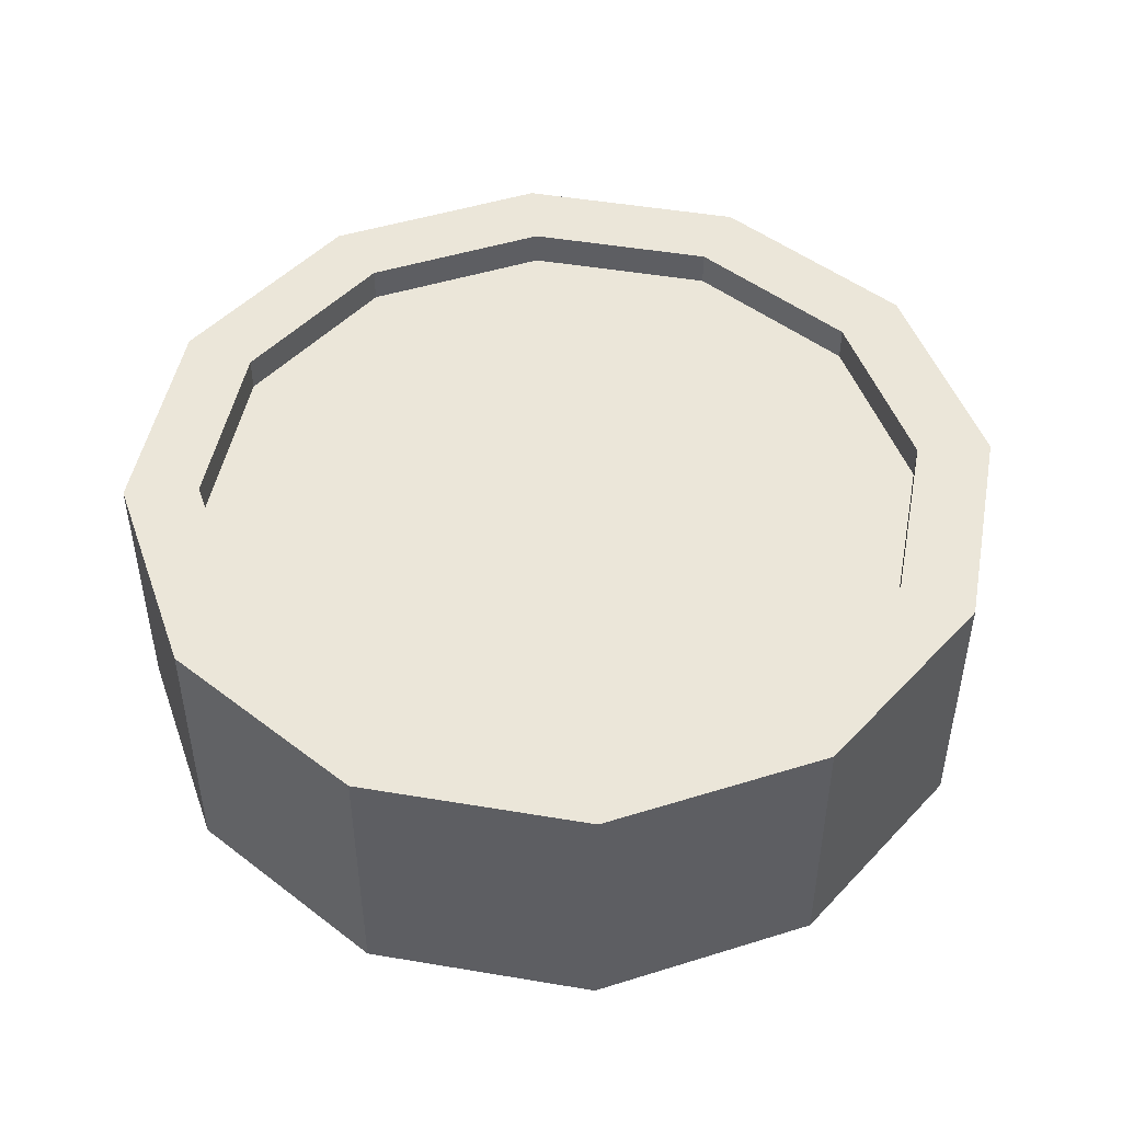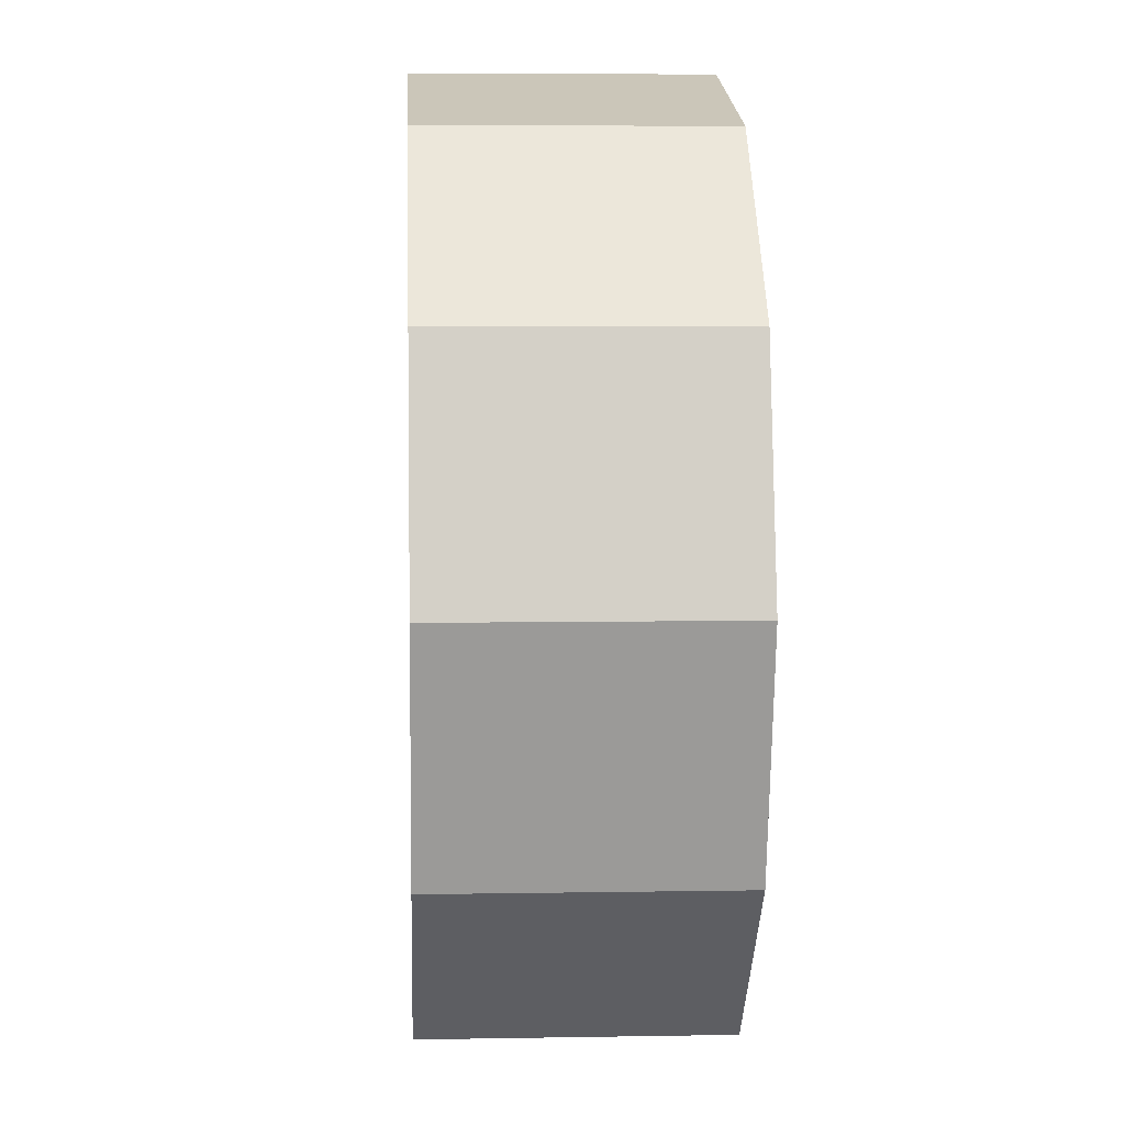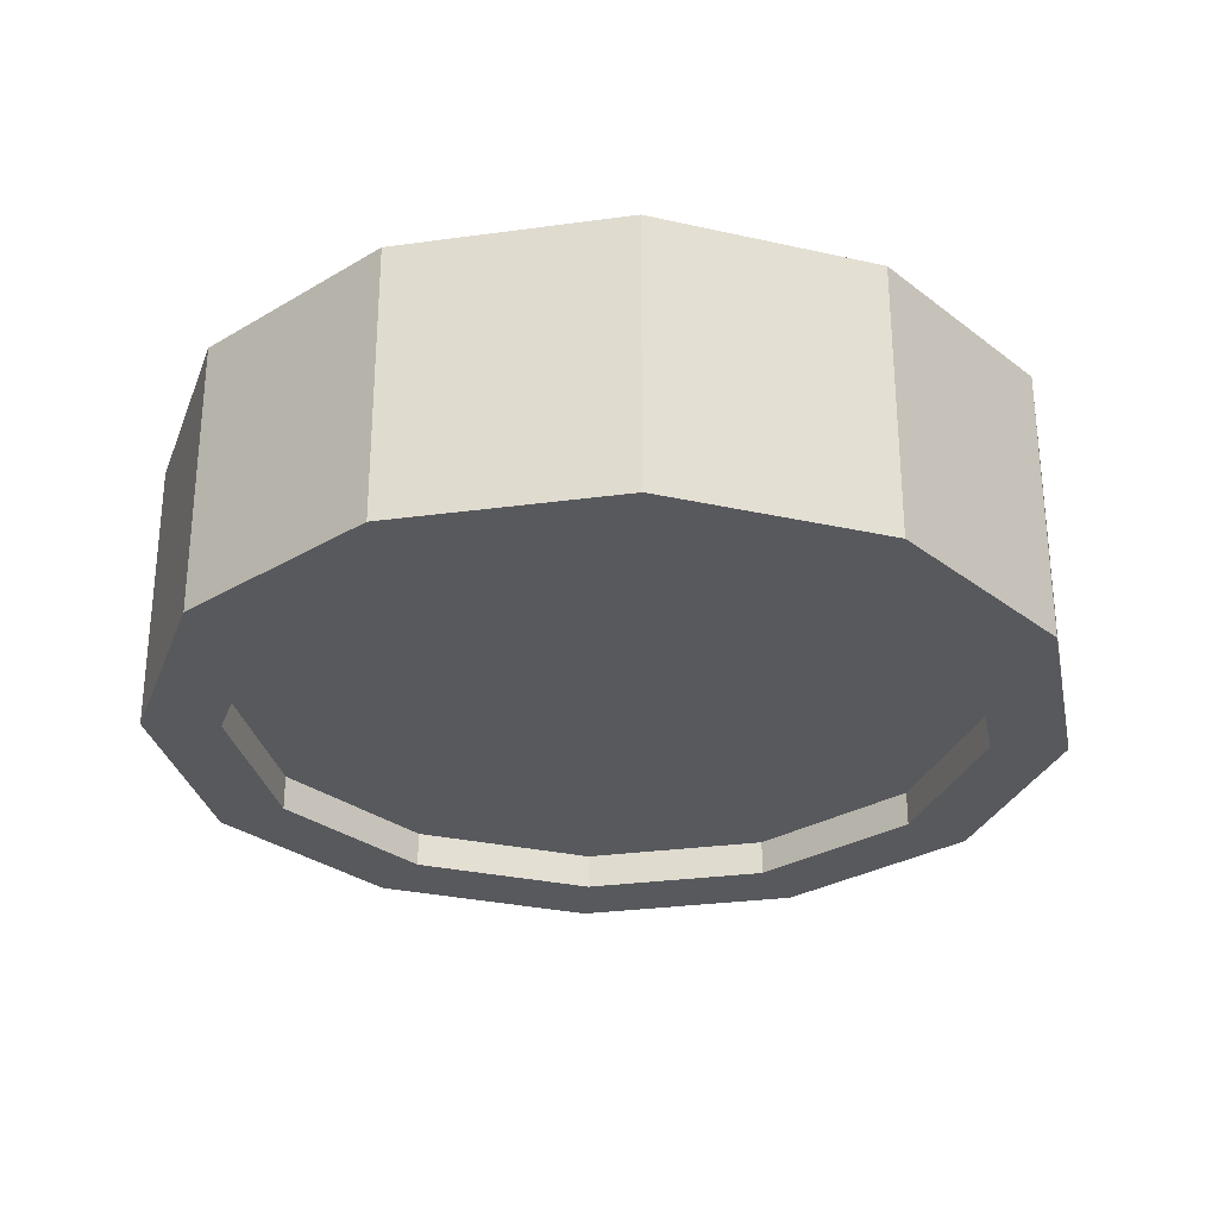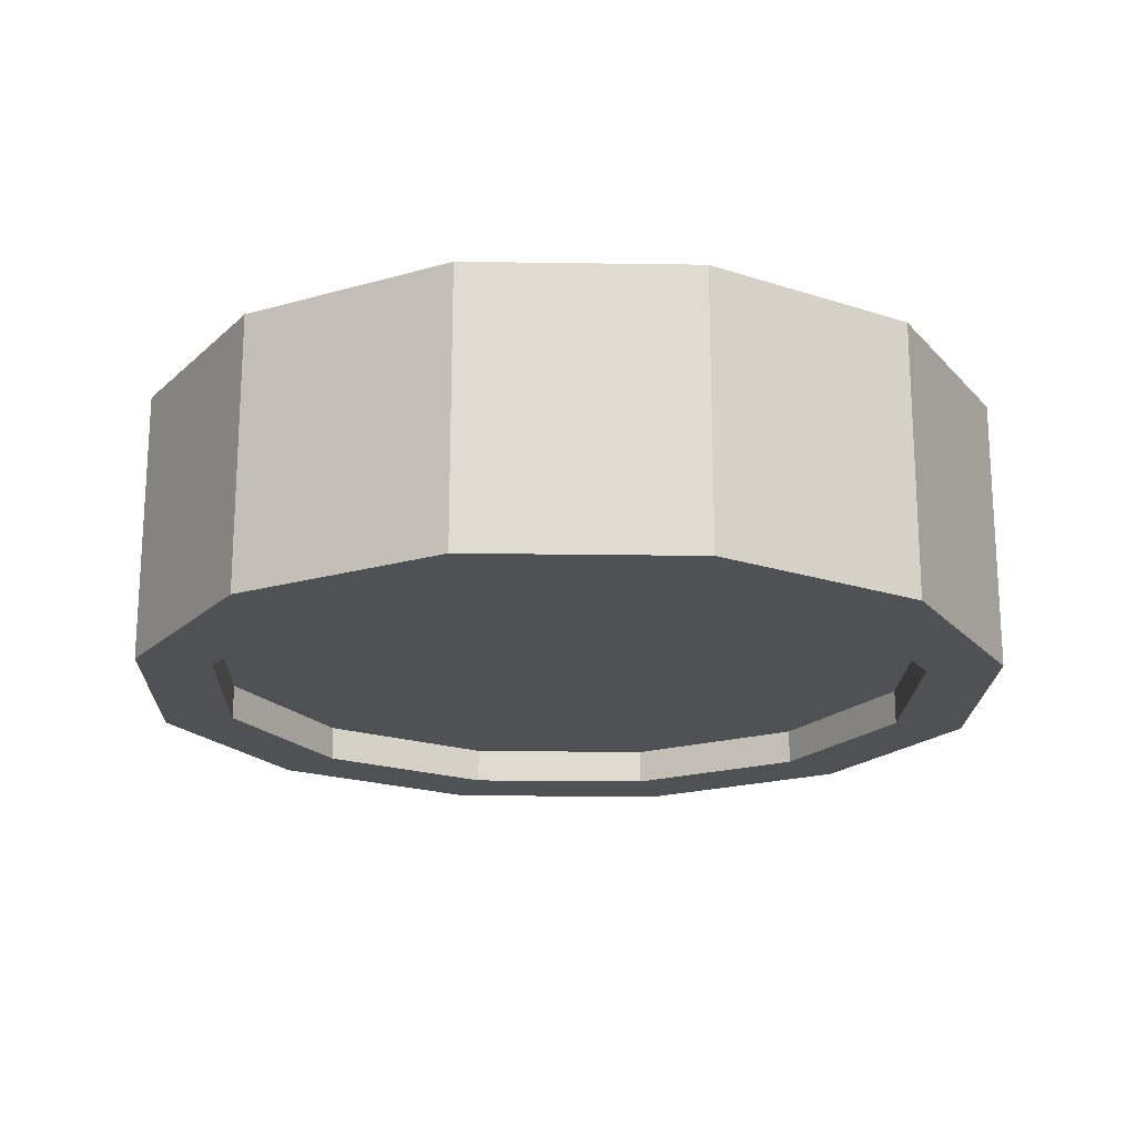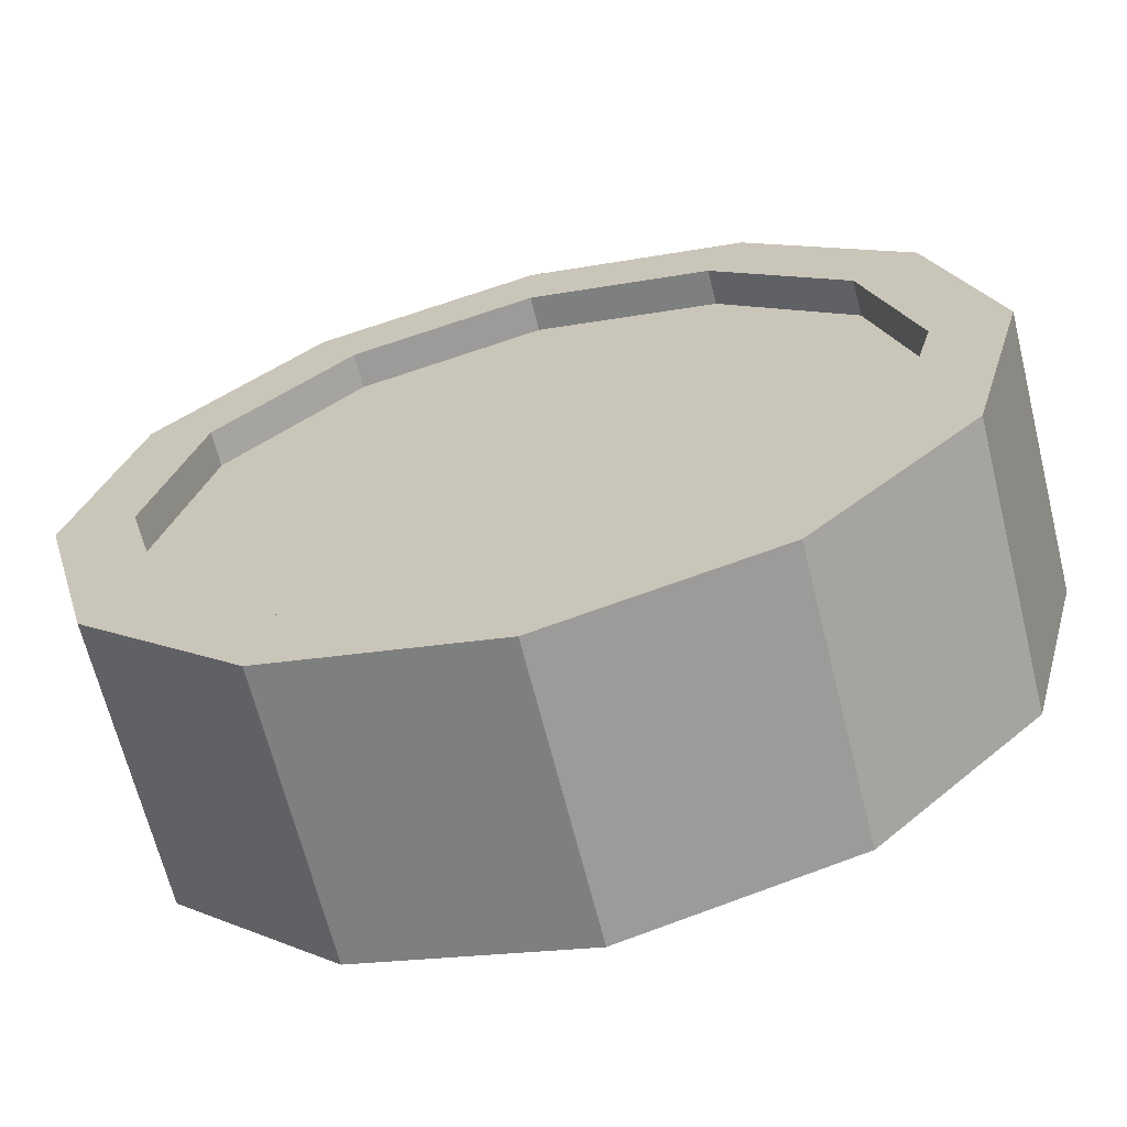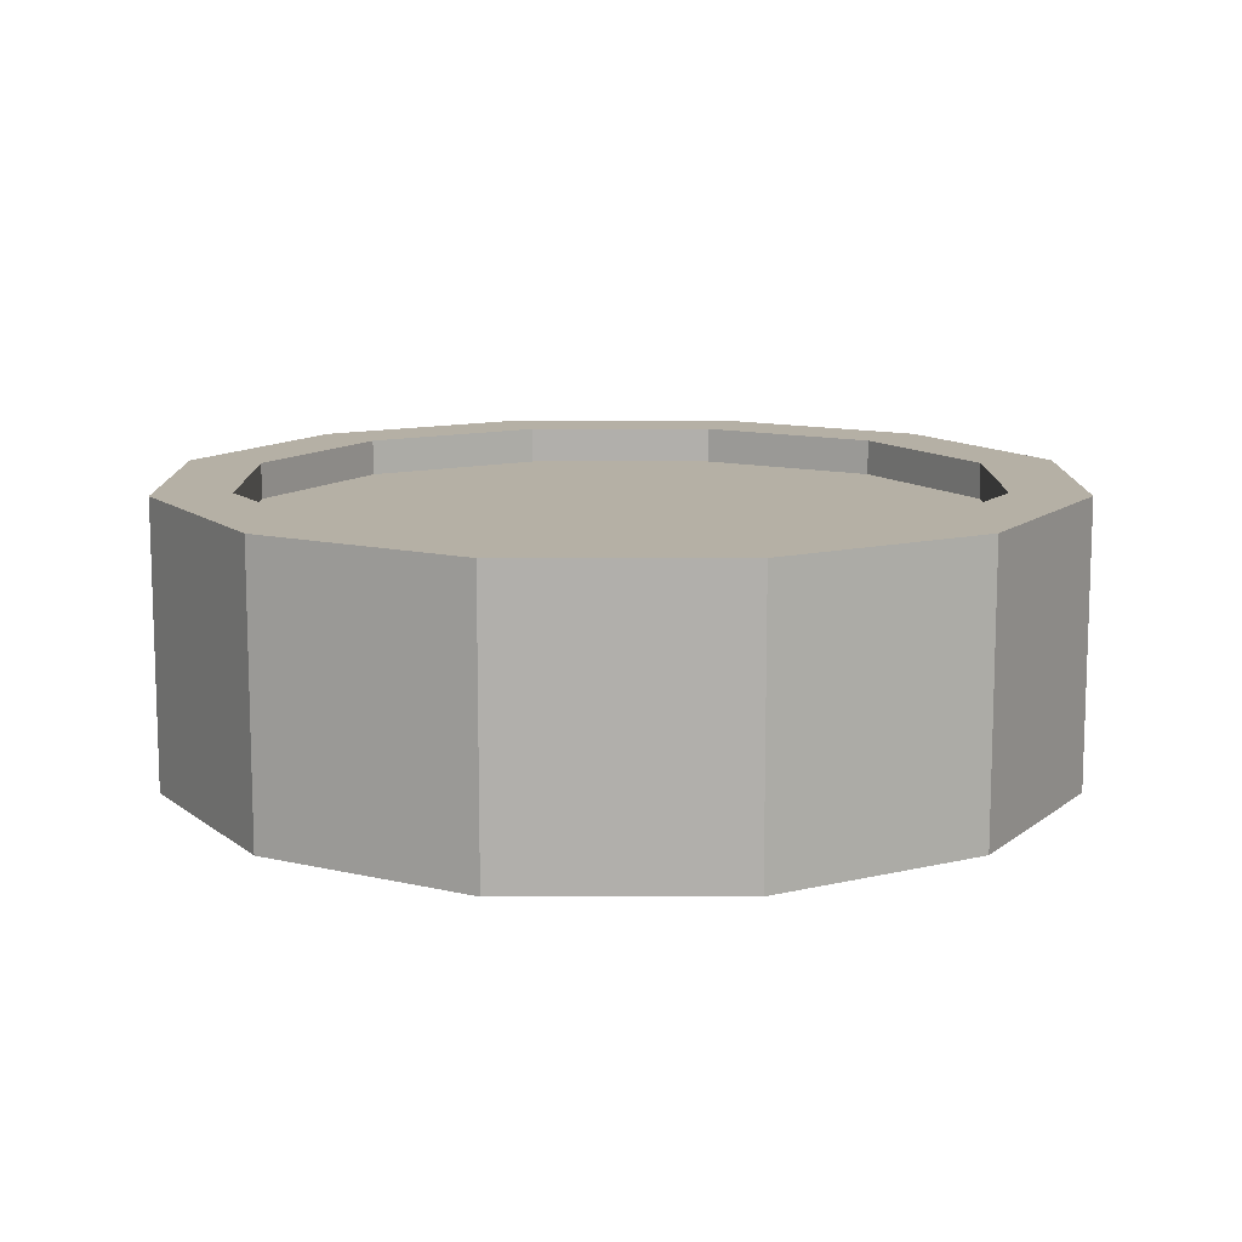
<metadata>
{"format":"obj","ext":"obj","renderer":"f3d","projection":"perspective","resolution":1024,"background":"white","views":[{"elev":48.0,"azim":-34.3,"up":"+Y"},{"elev":5.8,"azim":-93.1,"up":"+Z"},{"elev":-29.1,"azim":-93.5,"up":"+Y"},{"elev":-19.5,"azim":-136.6,"up":"+Y"},{"elev":-66.3,"azim":-166.0,"up":"+Z"},{"elev":11.7,"azim":104.9,"up":"+Y"}]}
</metadata>
<code>
g CoinCrown02Golden
v 0.05631 -0.01837 -0.03251
v 0.05631 -0.02467 -0.03251
v 0.03251 -0.02467 -0.05631
v 0.03251 -0.01837 -0.05631
v 0.03924 -0.01837 -0.06796
v 0.03924 -0.02467 -0.06796
v 0.06796 -0.02467 -0.03924
v 0.06796 -0.01837 -0.03924
v 0.03924 0.01837 -0.06796
v 0.06796 0.01837 -0.03924
v 0.03924 0.02467 -0.06796
v 0.06796 0.02467 -0.03924
v 0.03251 -0.01837 -0.05631
v 0.03251 -0.02467 -0.05631
v 1.24e-07 -0.02467 -0.06502
v 1.24e-07 -0.01837 -0.06502
v 0 -0.01837 -0.07848
v 0 -0.02467 -0.07848
v 0.03924 -0.02467 -0.06796
v 0.03924 -0.01837 -0.06796
v 1.24e-07 0.01837 -0.07848
v 0.03924 0.01837 -0.06796
v 1.24e-07 0.02467 -0.07848
v 0.03924 0.02467 -0.06796
v 1.24e-07 -0.01837 -0.06502
v 1.24e-07 -0.02467 -0.06502
v -0.03251 -0.02467 -0.05631
v -0.03251 -0.01837 -0.05631
v -0.03924 -0.01837 -0.06796
v -0.03924 -0.02467 -0.06796
v 0 -0.02467 -0.07848
v 0 -0.01837 -0.07848
v -0.03924 0.01837 -0.06796
v 1.24e-07 0.01837 -0.07848
v -0.03924 0.02467 -0.06796
v 1.24e-07 0.02467 -0.07848
v -0.03251 -0.01837 -0.05631
v -0.03251 -0.02467 -0.05631
v -0.05631 -0.02467 -0.03251
v -0.05631 -0.01837 -0.03251
v -0.06796 -0.01837 -0.03924
v -0.06796 -0.02467 -0.03924
v -0.03924 -0.02467 -0.06796
v -0.03924 -0.01837 -0.06796
v -0.06796 0.01837 -0.03924
v -0.03924 0.01837 -0.06796
v -0.06796 0.02467 -0.03924
v -0.03924 0.02467 -0.06796
v -0.05631 -0.01837 -0.03251
v -0.05631 -0.02467 -0.03251
v -0.06502 -0.02467 0
v -0.06502 -0.01837 0
v -0.07848 -0.01837 3.815e-08
v -0.07848 -0.02467 3.752e-08
v -0.06796 -0.02467 -0.03924
v -0.06796 -0.01837 -0.03924
v -0.07848 0.01837 -3.815e-08
v -0.06796 0.01837 -0.03924
v -0.07848 0.02467 -3.939e-08
v -0.06796 0.02467 -0.03924
v -0.06502 -0.01837 0
v -0.06502 -0.02467 0
v -0.05631 -0.02467 0.03251
v -0.05631 -0.01837 0.03251
v -0.06796 -0.01837 0.03924
v -0.06796 -0.02467 0.03924
v -0.07848 -0.02467 3.752e-08
v -0.07848 -0.01837 3.815e-08
v -0.06796 0.01837 0.03924
v -0.07848 0.01837 -3.815e-08
v -0.06796 0.02467 0.03924
v -0.07848 0.02467 -3.939e-08
v -0.05631 -0.01837 0.03251
v -0.05631 -0.02467 0.03251
v -0.03251 -0.02467 0.05631
v -0.03251 -0.01837 0.05631
v -0.03924 -0.01837 0.06796
v -0.03924 -0.02467 0.06796
v -0.06796 -0.02467 0.03924
v -0.06796 -0.01837 0.03924
v -0.03924 0.01837 0.06796
v -0.06796 0.01837 0.03924
v -0.03924 0.02467 0.06796
v -0.06796 0.02467 0.03924
v -0.03251 -0.01837 0.05631
v -0.03251 -0.02467 0.05631
v 1.24e-07 -0.02467 0.06502
v 1.24e-07 -0.01837 0.06502
v 1.24e-07 -0.01837 0.07848
v 1.24e-07 -0.02467 0.07848
v -0.03924 -0.02467 0.06796
v -0.03924 -0.01837 0.06796
v 0 0.01837 0.07848
v -0.03924 0.01837 0.06796
v 0 0.02467 0.07848
v -0.03924 0.02467 0.06796
v 1.24e-07 -0.01837 0.06502
v 1.24e-07 -0.02467 0.06502
v 0.03251 -0.02467 0.05631
v 0.03251 -0.01837 0.05631
v 0.03924 -0.01837 0.06796
v 0.03924 -0.02467 0.06796
v 1.24e-07 -0.02467 0.07848
v 1.24e-07 -0.01837 0.07848
v 0.03924 0.01837 0.06796
v 0 0.01837 0.07848
v 0.03924 0.02467 0.06796
v 0 0.02467 0.07848
v 0.03251 -0.01837 0.05631
v 0.03251 -0.02467 0.05631
v 0.05631 -0.02467 0.03251
v 0.05631 -0.01837 0.03251
v 0.06796 -0.01837 0.03924
v 0.06796 -0.02467 0.03924
v 0.03924 -0.02467 0.06796
v 0.03924 -0.01837 0.06796
v 0.06796 0.01837 0.03924
v 0.03924 0.01837 0.06796
v 0.06796 0.02467 0.03924
v 0.03924 0.02467 0.06796
v 0.05631 -0.01837 0.03251
v 0.05631 -0.02467 0.03251
v 0.06502 -0.02467 0
v 0.06502 -0.01837 0
v 0.07848 -0.01837 -3.815e-08
v 0.07848 -0.02467 -3.815e-08
v 0.06796 -0.02467 0.03924
v 0.06796 -0.01837 0.03924
v 0.07848 0.01837 3.815e-08
v 0.06796 0.01837 0.03924
v 0.07848 0.02467 3.815e-08
v 0.06796 0.02467 0.03924
v 0.06502 -0.01837 0
v 0.06502 -0.02467 0
v 0.05631 -0.02467 -0.03251
v 0.05631 -0.01837 -0.03251
v 0.06796 -0.01837 -0.03924
v 0.06796 -0.02467 -0.03924
v 0.07848 -0.02467 -3.815e-08
v 0.07848 -0.01837 -3.815e-08
v 0.06796 0.01837 -0.03924
v 0.07848 0.01837 3.815e-08
v 0.06796 0.02467 -0.03924
v 0.07848 0.02467 3.815e-08
v 0.03251 0.01837 -0.05631
v 0.03251 0.02467 -0.05631
v 0.05631 0.02467 -0.03251
v 0.05631 0.01837 -0.03251
v 1.24e-07 0.01837 -0.06502
v 1.24e-07 0.02467 -0.06502
v 0.03251 0.02467 -0.05631
v 0.03251 0.01837 -0.05631
v -0.03251 0.01837 -0.05631
v -0.03251 0.02467 -0.05631
v 1.24e-07 0.02467 -0.06502
v 1.24e-07 0.01837 -0.06502
v -0.05631 0.01837 -0.03251
v -0.05631 0.02467 -0.03251
v -0.03251 0.02467 -0.05631
v -0.03251 0.01837 -0.05631
v -0.06502 0.01837 0
v -0.06502 0.02467 0
v -0.05631 0.02467 -0.03251
v -0.05631 0.01837 -0.03251
v -0.05631 0.01837 0.03251
v -0.05631 0.02467 0.03251
v -0.06502 0.02467 0
v -0.06502 0.01837 0
v -0.03251 0.01837 0.05631
v -0.03251 0.02467 0.05631
v -0.05631 0.02467 0.03251
v -0.05631 0.01837 0.03251
v 1.24e-07 0.01837 0.06502
v 1.24e-07 0.02467 0.06502
v -0.03251 0.02467 0.05631
v -0.03251 0.01837 0.05631
v 0.03251 0.01837 0.05631
v 0.03251 0.02467 0.05631
v 1.24e-07 0.02467 0.06502
v 1.24e-07 0.01837 0.06502
v 0.05631 0.01837 0.03251
v 0.05631 0.02467 0.03251
v 0.03251 0.02467 0.05631
v 0.03251 0.01837 0.05631
v 0.06502 0.01837 0
v 0.06502 0.02467 0
v 0.05631 0.02467 0.03251
v 0.05631 0.01837 0.03251
v 0.05631 0.01837 -0.03251
v 0.05631 0.02467 -0.03251
v 0.06502 0.02467 0
v 0.06502 0.01837 0
v 0.05631 0.01837 0.03251
v 1.24e-07 0.01837 0
v 0.06502 0.01837 0
v 0.03251 0.01837 0.05631
v 0.05631 0.01837 -0.03251
v 1.24e-07 0.01837 0.06502
v 0.03251 0.01837 -0.05631
v -0.03251 0.01837 0.05631
v 1.24e-07 0.01837 -0.06502
v -0.05631 0.01837 0.03251
v -0.03251 0.01837 -0.05631
v -0.06502 0.01837 0
v -0.05631 0.01837 -0.03251
v 0.06502 -0.01837 0
v 1.24e-07 -0.01837 0
v 0.05631 -0.01837 0.03251
v 0.05631 -0.01837 -0.03251
v 0.03251 -0.01837 0.05631
v 0.03251 -0.01837 -0.05631
v 1.24e-07 -0.01837 0.06502
v 1.24e-07 -0.01837 -0.06502
v -0.03251 -0.01837 0.05631
v -0.03251 -0.01837 -0.05631
v -0.05631 -0.01837 0.03251
v -0.05631 -0.01837 -0.03251
v -0.06502 -0.01837 0
v 0.06502 0.02467 0
v 0.07848 0.02467 3.815e-08
v 0.06796 0.02467 0.03924
v 0.05631 0.02467 0.03251
v 0.05631 0.02467 -0.03251
v 0.03924 0.02467 0.06796
v 0.06796 0.02467 -0.03924
v 0.03251 0.02467 0.05631
v 0.03251 0.02467 -0.05631
v 0 0.02467 0.07848
v 0.03924 0.02467 -0.06796
v 1.24e-07 0.02467 0.06502
v 1.24e-07 0.02467 -0.06502
v -0.03924 0.02467 0.06796
v 1.24e-07 0.02467 -0.07848
v -0.03251 0.02467 0.05631
v -0.03251 0.02467 -0.05631
v -0.06796 0.02467 0.03924
v -0.03924 0.02467 -0.06796
v -0.05631 0.02467 0.03251
v -0.05631 0.02467 -0.03251
v -0.07848 0.02467 -3.939e-08
v -0.06796 0.02467 -0.03924
v -0.06502 0.02467 0
v 0.05631 -0.02467 0.03251
v 0.06796 -0.02467 0.03924
v 0.07848 -0.02467 -3.815e-08
v 0.03251 -0.02467 0.05631
v 0.06502 -0.02467 0
v 0.03924 -0.02467 0.06796
v 0.06796 -0.02467 -0.03924
v 1.24e-07 -0.02467 0.06502
v 0.05631 -0.02467 -0.03251
v 1.24e-07 -0.02467 0.07848
v 0.03924 -0.02467 -0.06796
v -0.03251 -0.02467 0.05631
v 0.03251 -0.02467 -0.05631
v -0.03924 -0.02467 0.06796
v 0 -0.02467 -0.07848
v -0.05631 -0.02467 0.03251
v 1.24e-07 -0.02467 -0.06502
v -0.06796 -0.02467 0.03924
v -0.03924 -0.02467 -0.06796
v -0.06502 -0.02467 0
v -0.03251 -0.02467 -0.05631
v -0.07848 -0.02467 3.752e-08
v -0.06796 -0.02467 -0.03924
v -0.05631 -0.02467 -0.03251
g CoinCrown02Golden_0
f 3 2 1
f 4 3 1
f 7 6 5
f 8 7 5
f 5 9 8
f 9 10 8
f 9 11 10
f 11 12 10
f 15 14 13
f 16 15 13
f 19 18 17
f 20 19 17
f 17 21 20
f 21 22 20
f 21 23 22
f 23 24 22
f 27 26 25
f 28 27 25
f 31 30 29
f 32 31 29
f 29 33 32
f 33 34 32
f 33 35 34
f 35 36 34
f 39 38 37
f 40 39 37
f 43 42 41
f 44 43 41
f 41 45 44
f 45 46 44
f 45 47 46
f 47 48 46
f 51 50 49
f 52 51 49
f 55 54 53
f 56 55 53
f 53 57 56
f 57 58 56
f 57 59 58
f 59 60 58
f 63 62 61
f 64 63 61
f 67 66 65
f 68 67 65
f 65 69 68
f 69 70 68
f 69 71 70
f 71 72 70
f 75 74 73
f 76 75 73
f 79 78 77
f 80 79 77
f 77 81 80
f 81 82 80
f 81 83 82
f 83 84 82
f 87 86 85
f 88 87 85
f 91 90 89
f 92 91 89
f 89 93 92
f 93 94 92
f 93 95 94
f 95 96 94
f 99 98 97
f 100 99 97
f 103 102 101
f 104 103 101
f 101 105 104
f 105 106 104
f 105 107 106
f 107 108 106
f 111 110 109
f 112 111 109
f 115 114 113
f 116 115 113
f 113 117 116
f 117 118 116
f 117 119 118
f 119 120 118
f 123 122 121
f 124 123 121
f 127 126 125
f 128 127 125
f 125 129 128
f 129 130 128
f 129 131 130
f 131 132 130
f 135 134 133
f 136 135 133
f 139 138 137
f 140 139 137
f 137 141 140
f 141 142 140
f 141 143 142
f 143 144 142
f 147 146 145
f 148 147 145
f 151 150 149
f 152 151 149
f 155 154 153
f 156 155 153
f 159 158 157
f 160 159 157
f 163 162 161
f 164 163 161
f 167 166 165
f 168 167 165
f 171 170 169
f 172 171 169
f 175 174 173
f 176 175 173
f 179 178 177
f 180 179 177
f 183 182 181
f 184 183 181
f 187 186 185
f 188 187 185
f 191 190 189
f 192 191 189
f 195 194 193
f 193 194 196
f 197 194 195
f 196 194 198
f 199 194 197
f 198 194 200
f 201 194 199
f 200 194 202
f 203 194 201
f 202 194 204
f 205 194 203
f 204 194 205
f 208 207 206
f 206 207 209
f 210 207 208
f 209 207 211
f 212 207 210
f 211 207 213
f 214 207 212
f 213 207 215
f 216 207 214
f 215 207 217
f 218 207 216
f 217 207 218
f 221 220 219
f 222 221 219
f 219 220 223
f 224 221 222
f 220 225 223
f 226 224 222
f 223 225 227
f 228 224 226
f 225 229 227
f 230 228 226
f 227 229 231
f 232 228 230
f 229 233 231
f 234 232 230
f 231 233 235
f 236 232 234
f 233 237 235
f 238 236 234
f 235 237 239
f 240 236 238
f 237 241 239
f 242 240 238
f 239 241 242
f 241 240 242
f 245 244 243
f 243 244 246
f 247 245 243
f 244 248 246
f 249 245 247
f 246 248 250
f 251 249 247
f 248 252 250
f 253 249 251
f 250 252 254
f 255 253 251
f 252 256 254
f 257 253 255
f 254 256 258
f 259 257 255
f 256 260 258
f 261 257 259
f 258 260 262
f 263 261 259
f 260 264 262
f 265 261 263
f 262 264 266
f 266 265 263
f 264 265 266

</code>
